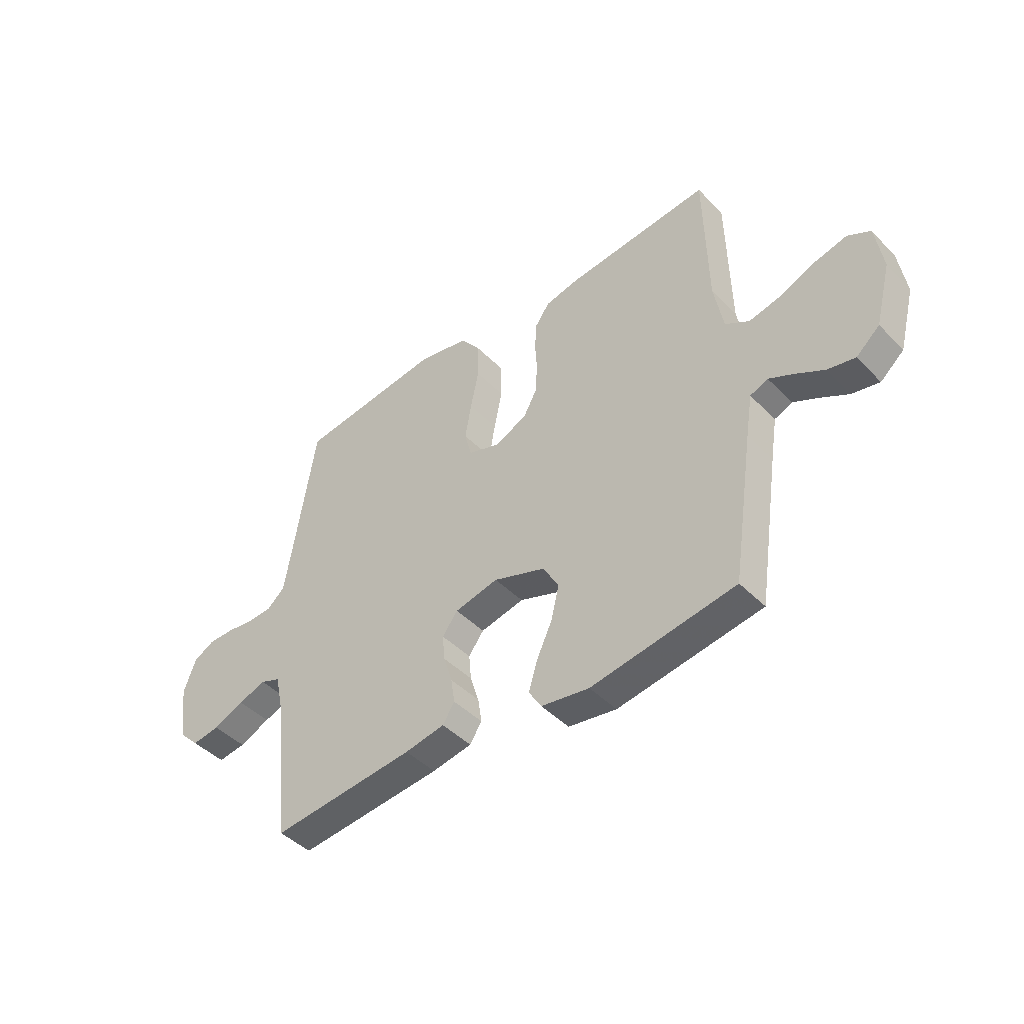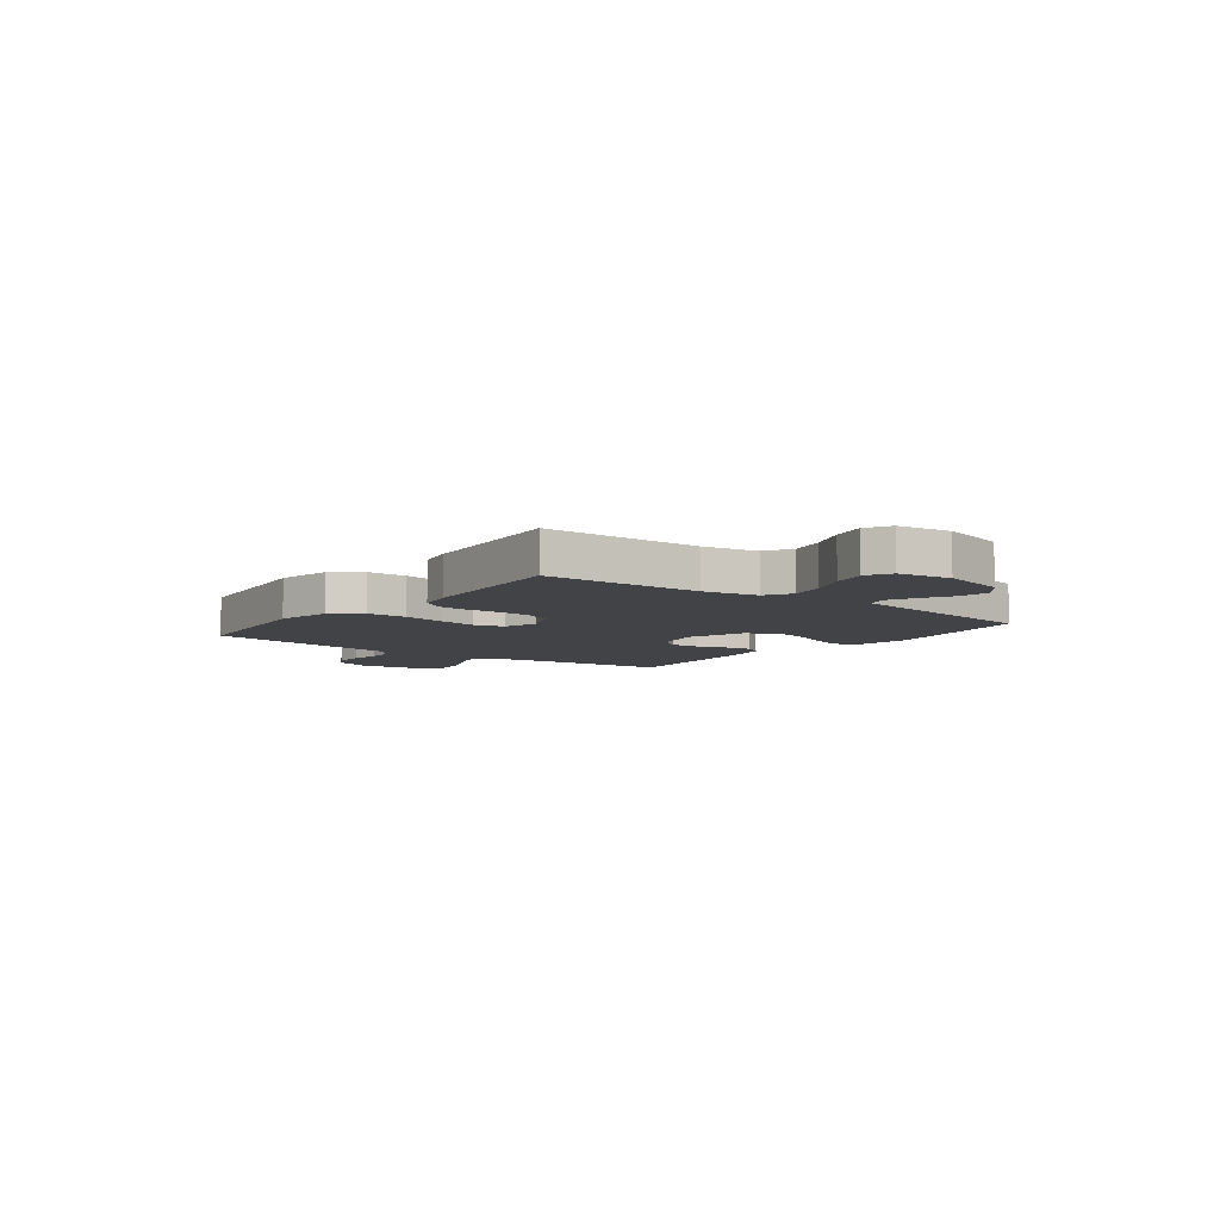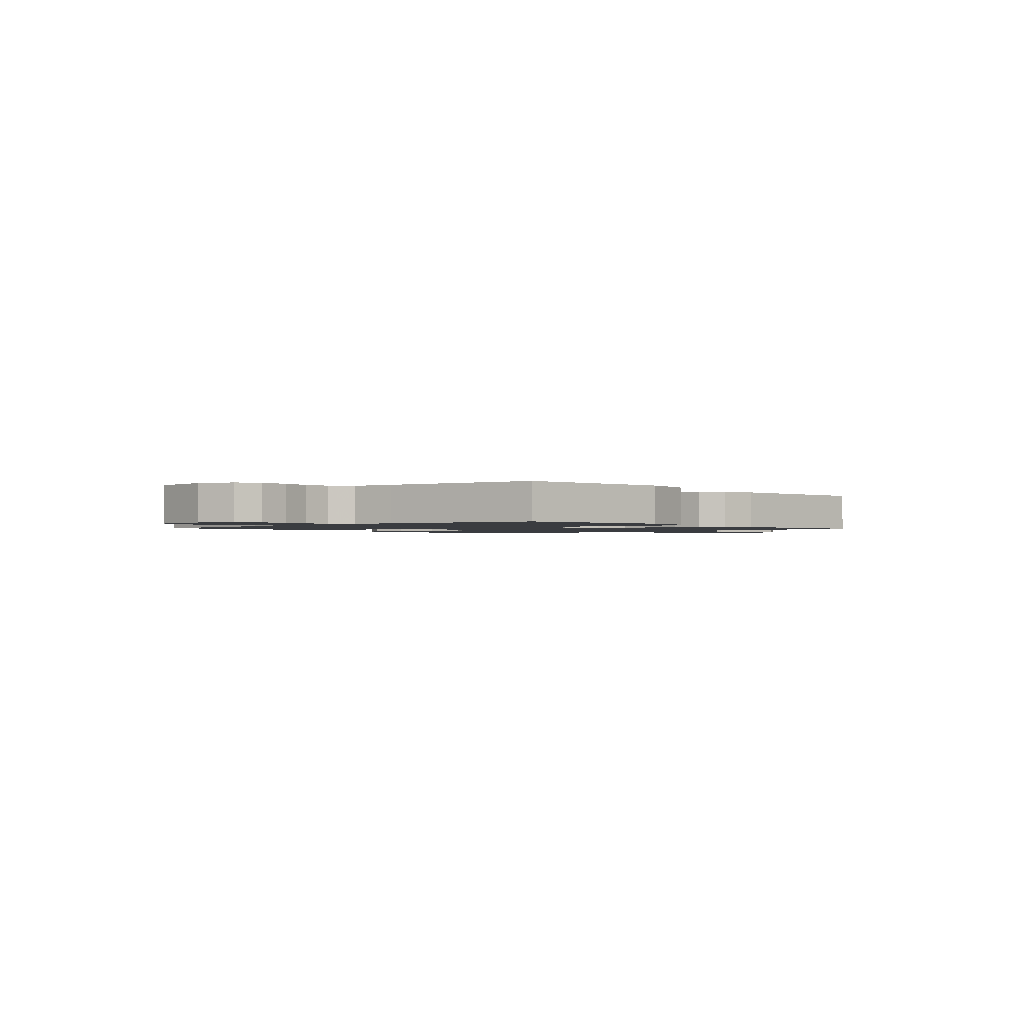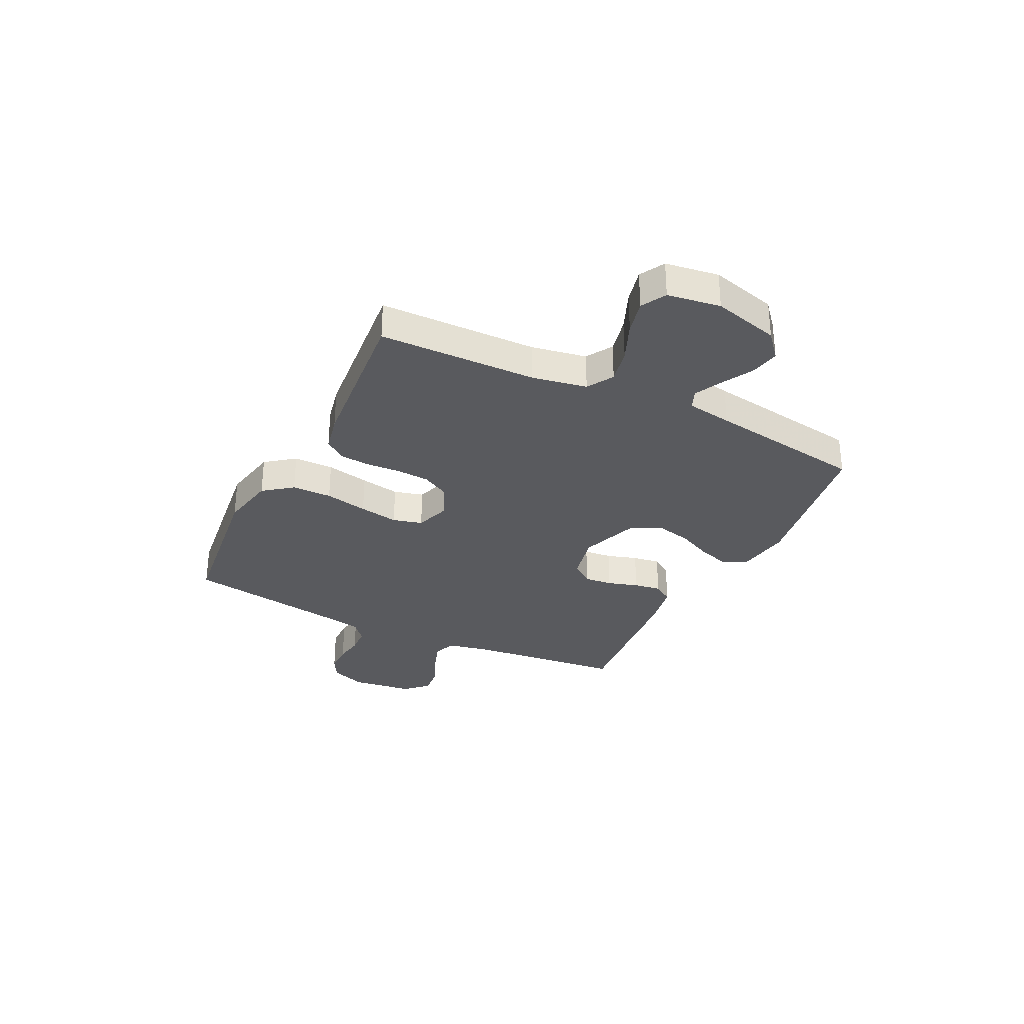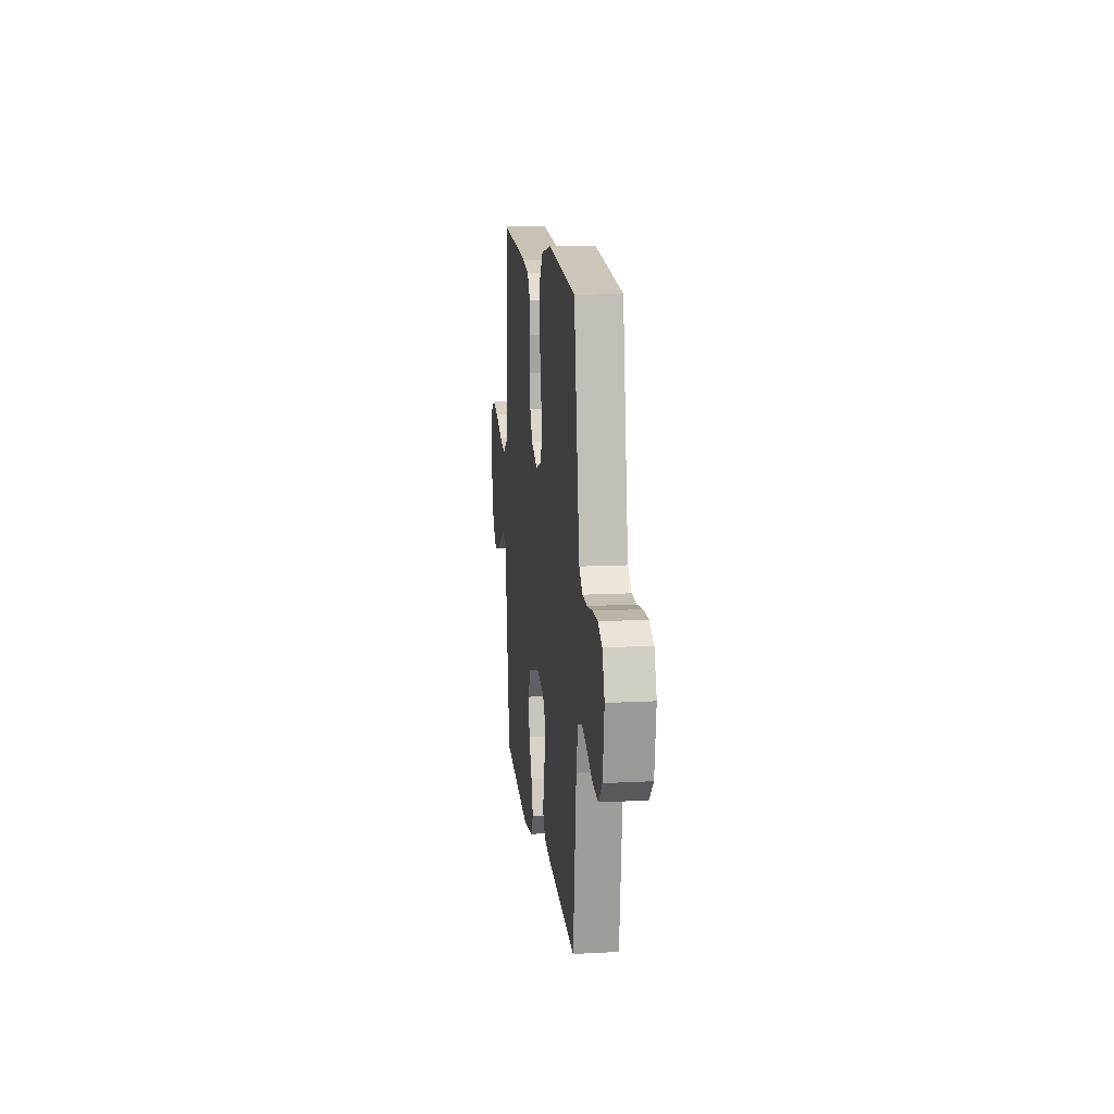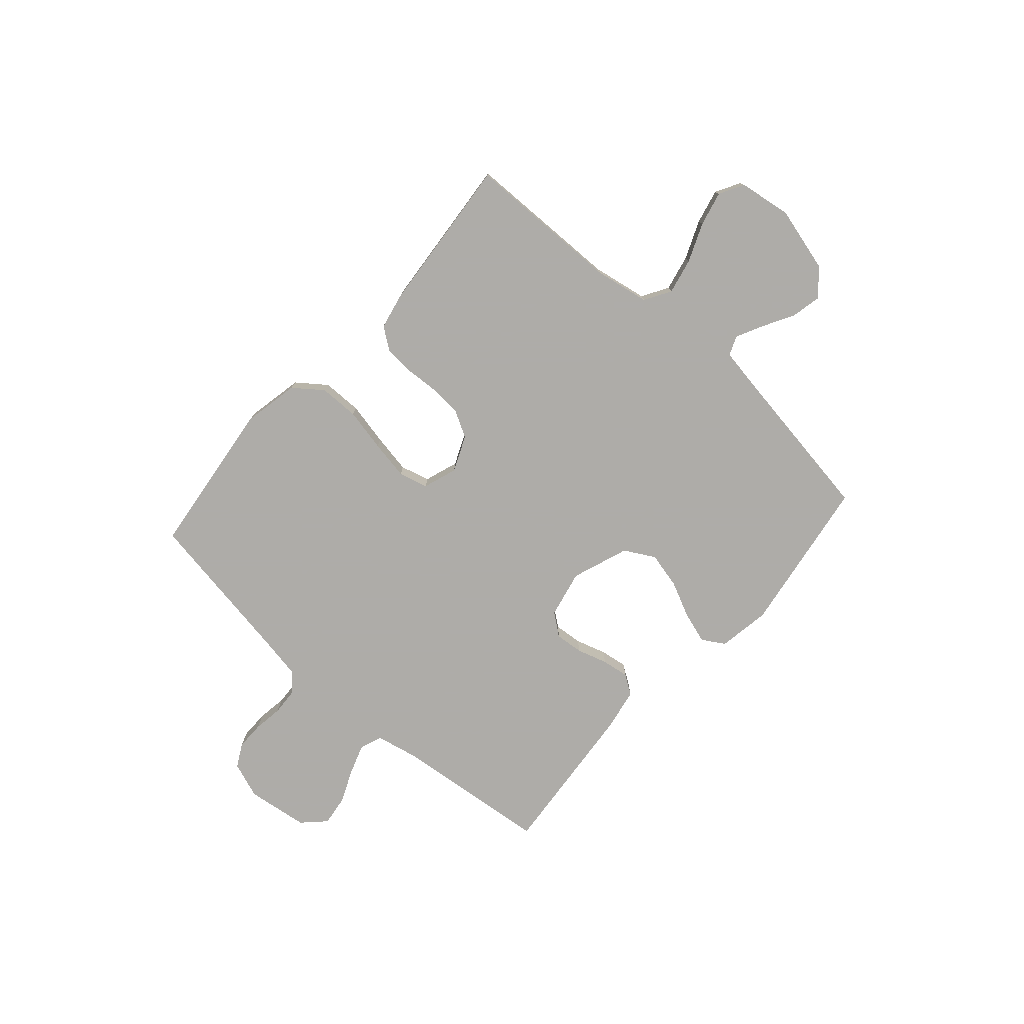
<metadata>
{"format":"obj","ext":"obj","renderer":"f3d","projection":"perspective","resolution":1024,"background":"white","views":[{"elev":-44.4,"azim":40.7,"up":"+Z"},{"elev":-7.0,"azim":52.7,"up":"+Y"},{"elev":-1.5,"azim":-47.9,"up":"+Y"},{"elev":-31.3,"azim":63.7,"up":"+Y"},{"elev":13.7,"azim":-96.7,"up":"+Z"},{"elev":-77.0,"azim":48.3,"up":"+Y"}]}
</metadata>
<code>
v -0.5 0.07 -0.5
v -0.533 0.07 -0.2
v -0.55 0.07 -0.12
v -0.592 0.07 -0.104
v -0.65 0.07 -0.124
v -0.714 0.07 -0.152
v -0.772 0.07 -0.16
v -0.814 0.07 -0.118
v -0.83 0.07 0
v -0.805 0.07 0.069
v -0.761 0.07 0.093
v -0.706 0.07 0.093
v -0.65 0.07 0.085
v -0.599 0.07 0.088
v -0.562 0.07 0.12
v -0.548 0.07 0.2
v -0.5 0.07 0.5
v -0.2 0.07 0.537
v -0.093 0.07 0.516
v -0.051 0.07 0.461
v -0.05 0.07 0.385
v -0.067 0.07 0.303
v -0.08 0.07 0.228
v -0.065 0.07 0.172
v 0 0.07 0.15
v 0.068 0.07 0.18
v 0.096 0.07 0.231
v 0.1 0.07 0.293
v 0.096 0.07 0.358
v 0.1 0.07 0.415
v 0.13 0.07 0.457
v 0.2 0.07 0.472
v 0.5 0.07 0.5
v 0.506 0.07 0.2
v 0.525 0.07 0.095
v 0.575 0.07 0.065
v 0.643 0.07 0.08
v 0.717 0.07 0.111
v 0.783 0.07 0.127
v 0.83 0.07 0.101
v 0.845 0.07 0
v 0.812 0.07 -0.126
v 0.763 0.07 -0.168
v 0.706 0.07 -0.156
v 0.647 0.07 -0.123
v 0.596 0.07 -0.098
v 0.559 0.07 -0.113
v 0.545 0.07 -0.2
v 0.5 0.07 -0.5
v 0.2 0.07 -0.547
v 0.1 0.07 -0.531
v 0.074 0.07 -0.488
v 0.093 0.07 -0.427
v 0.125 0.07 -0.359
v 0.141 0.07 -0.29
v 0.109 0.07 -0.232
v 0 0.07 -0.193
v -0.091 0.07 -0.213
v -0.123 0.07 -0.255
v -0.118 0.07 -0.309
v -0.1 0.07 -0.367
v -0.092 0.07 -0.419
v -0.117 0.07 -0.457
v -0.2 0.07 -0.472
v -0.5 0 -0.5
v -0.533 0 -0.2
v -0.55 0 -0.12
v -0.592 0 -0.104
v -0.65 0 -0.124
v -0.714 0 -0.152
v -0.772 0 -0.16
v -0.814 0 -0.118
v -0.83 0 0
v -0.805 0 0.069
v -0.761 0 0.093
v -0.706 0 0.093
v -0.65 0 0.085
v -0.599 0 0.088
v -0.562 0 0.12
v -0.548 0 0.2
v -0.5 0 0.5
v -0.2 0 0.537
v -0.093 0 0.516
v -0.051 0 0.461
v -0.05 0 0.385
v -0.067 0 0.303
v -0.08 0 0.228
v -0.065 0 0.172
v 0 0 0.15
v 0.068 0 0.18
v 0.096 0 0.231
v 0.1 0 0.293
v 0.096 0 0.358
v 0.1 0 0.415
v 0.13 0 0.457
v 0.2 0 0.472
v 0.5 0 0.5
v 0.506 0 0.2
v 0.525 0 0.095
v 0.575 0 0.065
v 0.643 0 0.08
v 0.717 0 0.111
v 0.783 0 0.127
v 0.83 0 0.101
v 0.845 0 0
v 0.812 0 -0.126
v 0.763 0 -0.168
v 0.706 0 -0.156
v 0.647 0 -0.123
v 0.596 0 -0.098
v 0.559 0 -0.113
v 0.545 0 -0.2
v 0.5 0 -0.5
v 0.2 0 -0.547
v 0.1 0 -0.531
v 0.074 0 -0.488
v 0.093 0 -0.427
v 0.125 0 -0.359
v 0.141 0 -0.29
v 0.109 0 -0.232
v 0 0 -0.193
v -0.091 0 -0.213
v -0.123 0 -0.255
v -0.118 0 -0.309
v -0.1 0 -0.367
v -0.092 0 -0.419
v -0.117 0 -0.457
v -0.2 0 -0.472
f 64 1 2
f 63 64 2
f 62 63 2
f 61 62 2
f 60 61 2
f 59 60 2 3
f 58 59 3 4
f 57 58 4
f 52 53 54
f 51 52 54
f 50 51 54
f 49 50 54
f 48 49 54
f 47 48 54 55
f 43 44 45
f 42 43 45
f 41 42 45
f 40 41 45
f 39 40 45
f 38 39 45
f 37 38 45
f 36 37 45 46
f 35 36 46 47
f 32 33 34
f 31 32 34
f 30 31 34
f 29 30 34
f 28 29 34
f 47 55 56
f 35 47 56
f 34 35 56
f 28 34 56
f 27 28 56
f 20 21 22
f 19 20 22
f 18 19 22
f 17 18 22
f 16 17 22
f 15 16 22 23
f 14 15 23 24
f 11 12 13
f 10 11 13
f 9 10 13
f 8 9 13
f 7 8 13
f 6 7 13
f 5 6 13
f 4 5 13 14
f 14 24 25
f 4 14 25
f 57 4 25
f 26 27 56 57
f 25 26 57
f 66 65 128
f 66 128 127
f 66 127 126
f 66 126 125
f 66 125 124
f 67 66 124 123
f 68 67 123 122
f 68 122 121
f 118 117 116
f 118 116 115
f 118 115 114
f 118 114 113
f 118 113 112
f 119 118 112 111
f 109 108 107
f 109 107 106
f 109 106 105
f 109 105 104
f 109 104 103
f 109 103 102
f 109 102 101
f 110 109 101 100
f 111 110 100 99
f 98 97 96
f 98 96 95
f 98 95 94
f 98 94 93
f 98 93 92
f 120 119 111
f 120 111 99
f 120 99 98
f 120 98 92
f 120 92 91
f 86 85 84
f 86 84 83
f 86 83 82
f 86 82 81
f 86 81 80
f 87 86 80 79
f 88 87 79 78
f 77 76 75
f 77 75 74
f 77 74 73
f 77 73 72
f 77 72 71
f 77 71 70
f 77 70 69
f 78 77 69 68
f 89 88 78
f 89 78 68
f 89 68 121
f 121 120 91 90
f 121 90 89
f 1 65 66 2
f 2 66 67 3
f 3 67 68 4
f 4 68 69 5
f 5 69 70 6
f 6 70 71 7
f 7 71 72 8
f 8 72 73 9
f 9 73 74 10
f 10 74 75 11
f 11 75 76 12
f 12 76 77 13
f 13 77 78 14
f 14 78 79 15
f 15 79 80 16
f 16 80 81 17
f 17 81 82 18
f 18 82 83 19
f 19 83 84 20
f 20 84 85 21
f 21 85 86 22
f 22 86 87 23
f 23 87 88 24
f 24 88 89 25
f 25 89 90 26
f 26 90 91 27
f 27 91 92 28
f 28 92 93 29
f 29 93 94 30
f 30 94 95 31
f 31 95 96 32
f 32 96 97 33
f 33 97 98 34
f 34 98 99 35
f 35 99 100 36
f 36 100 101 37
f 37 101 102 38
f 38 102 103 39
f 39 103 104 40
f 40 104 105 41
f 41 105 106 42
f 42 106 107 43
f 43 107 108 44
f 44 108 109 45
f 45 109 110 46
f 46 110 111 47
f 47 111 112 48
f 48 112 113 49
f 49 113 114 50
f 50 114 115 51
f 51 115 116 52
f 52 116 117 53
f 53 117 118 54
f 54 118 119 55
f 55 119 120 56
f 56 120 121 57
f 57 121 122 58
f 58 122 123 59
f 59 123 124 60
f 60 124 125 61
f 61 125 126 62
f 62 126 127 63
f 63 127 128 64
f 64 128 65 1

</code>
